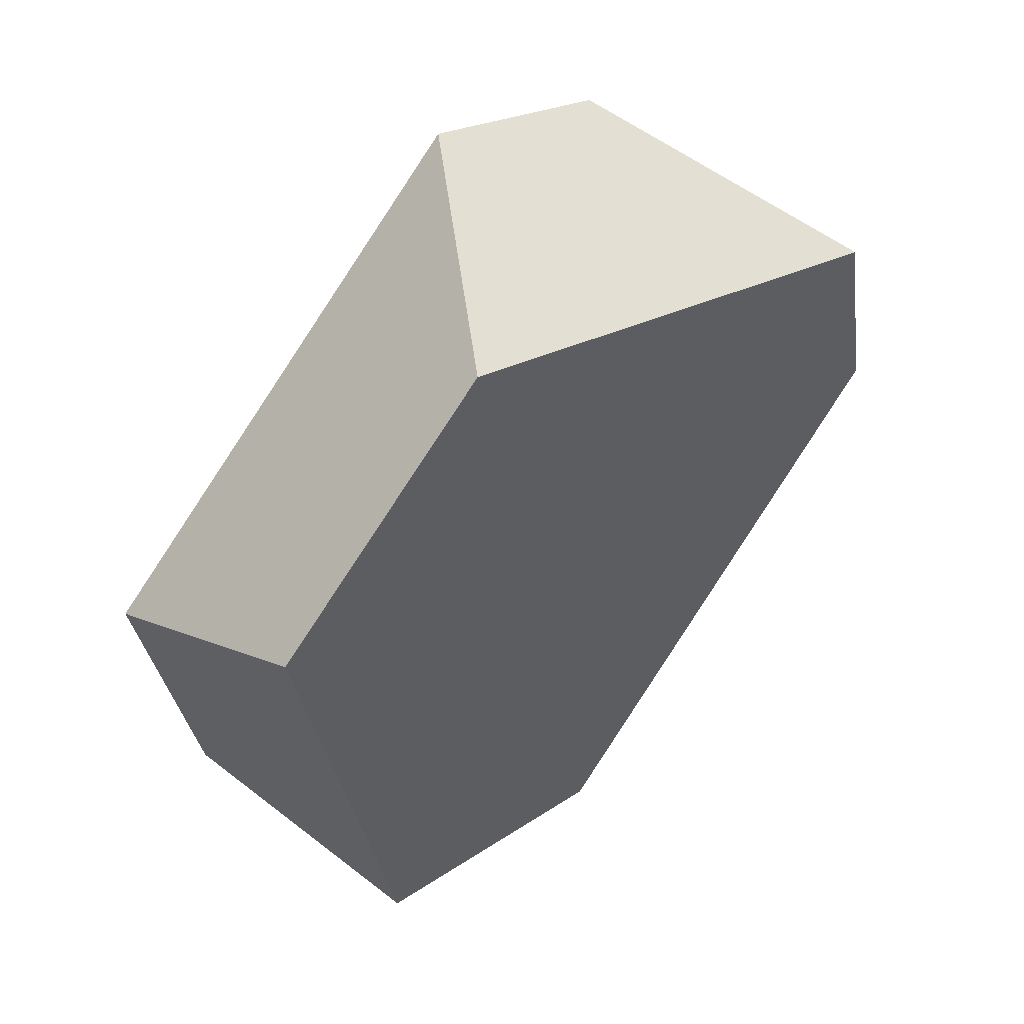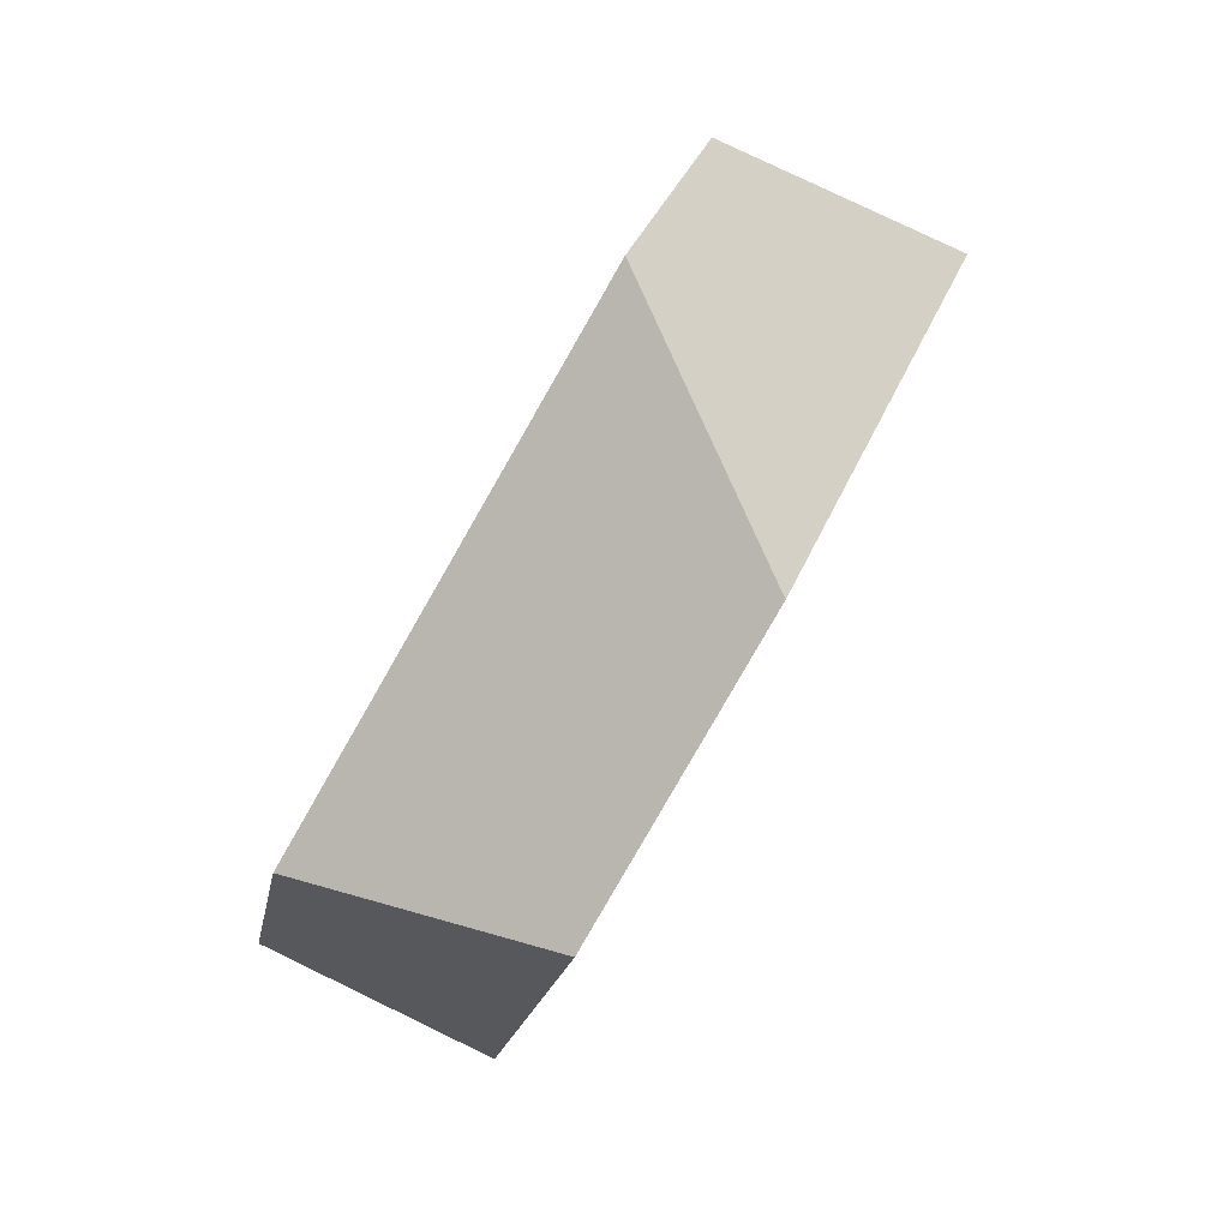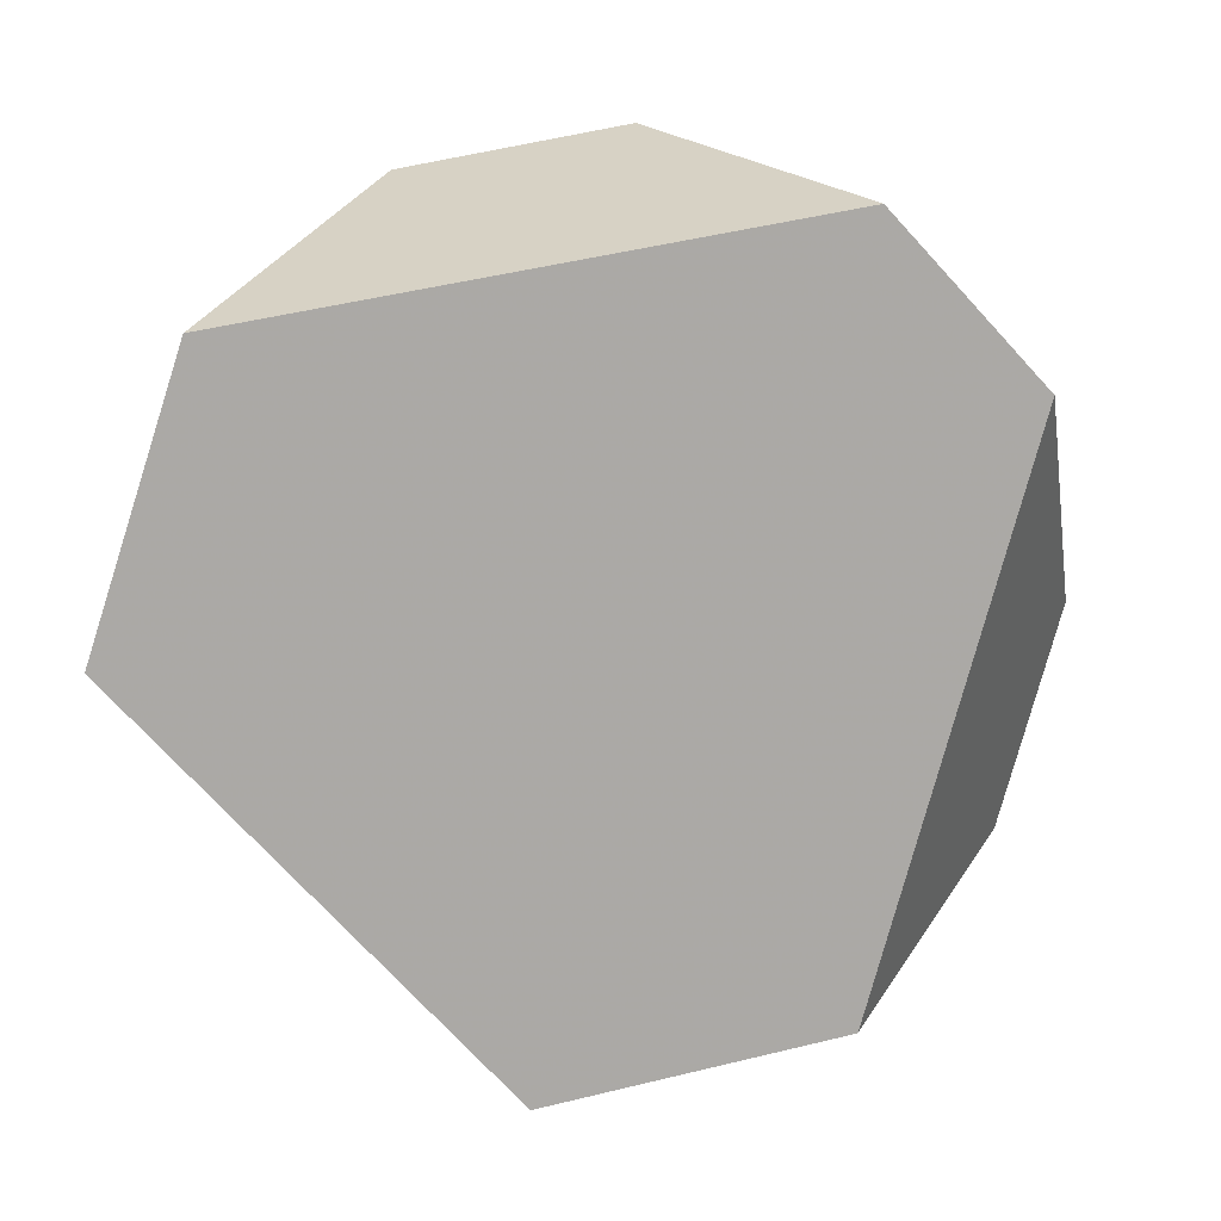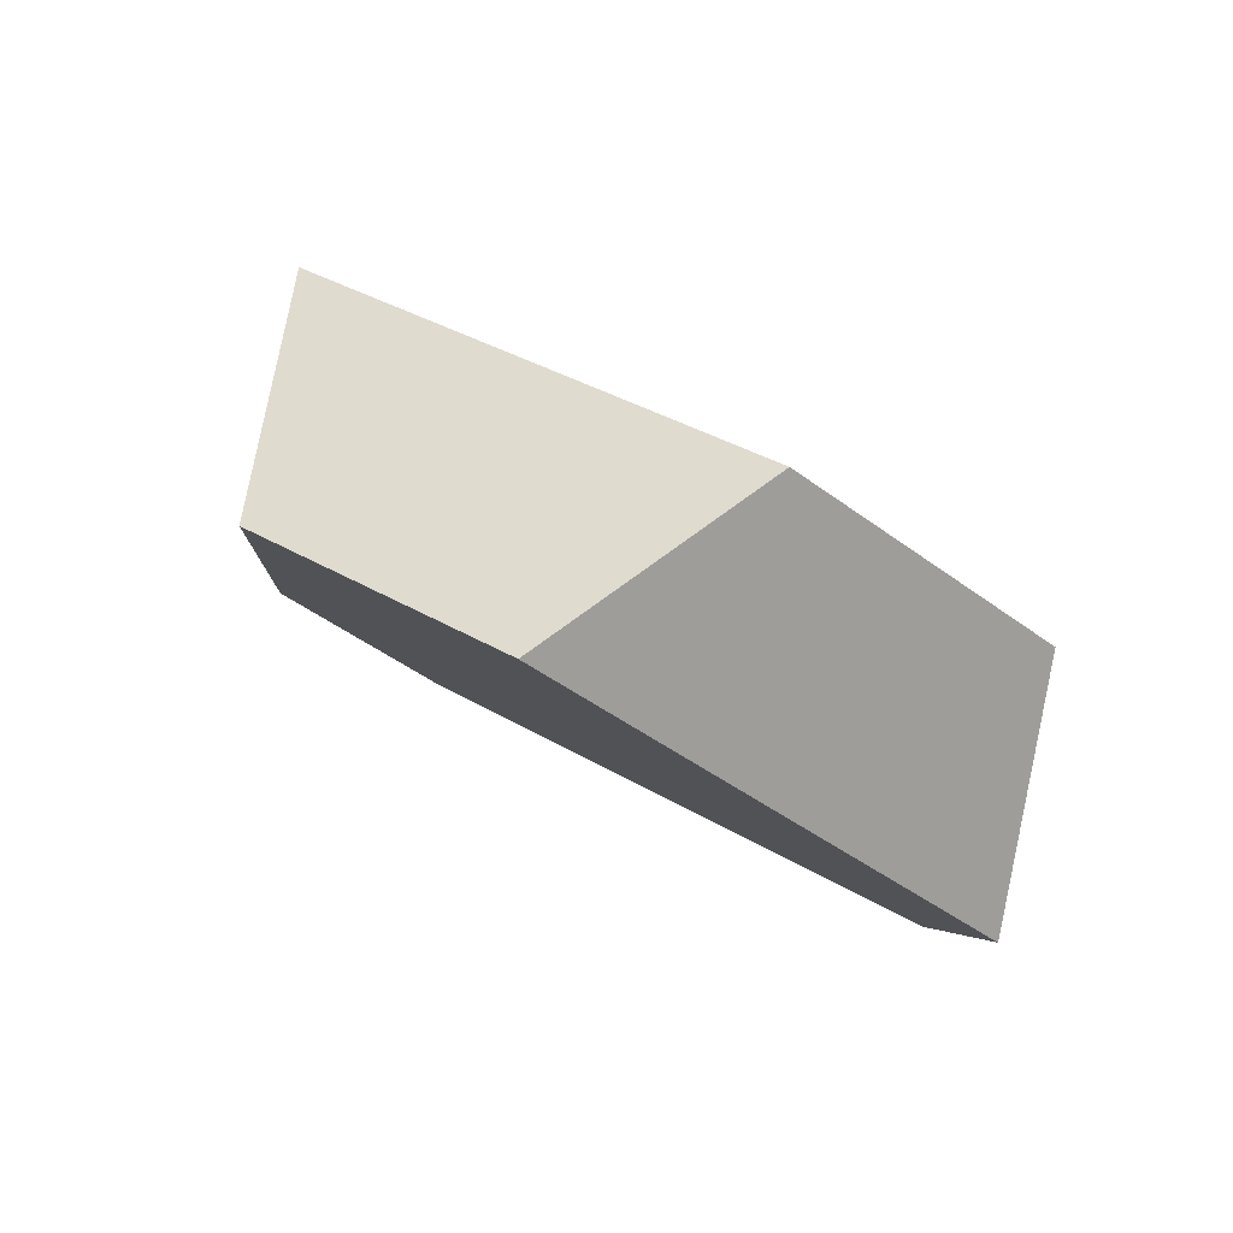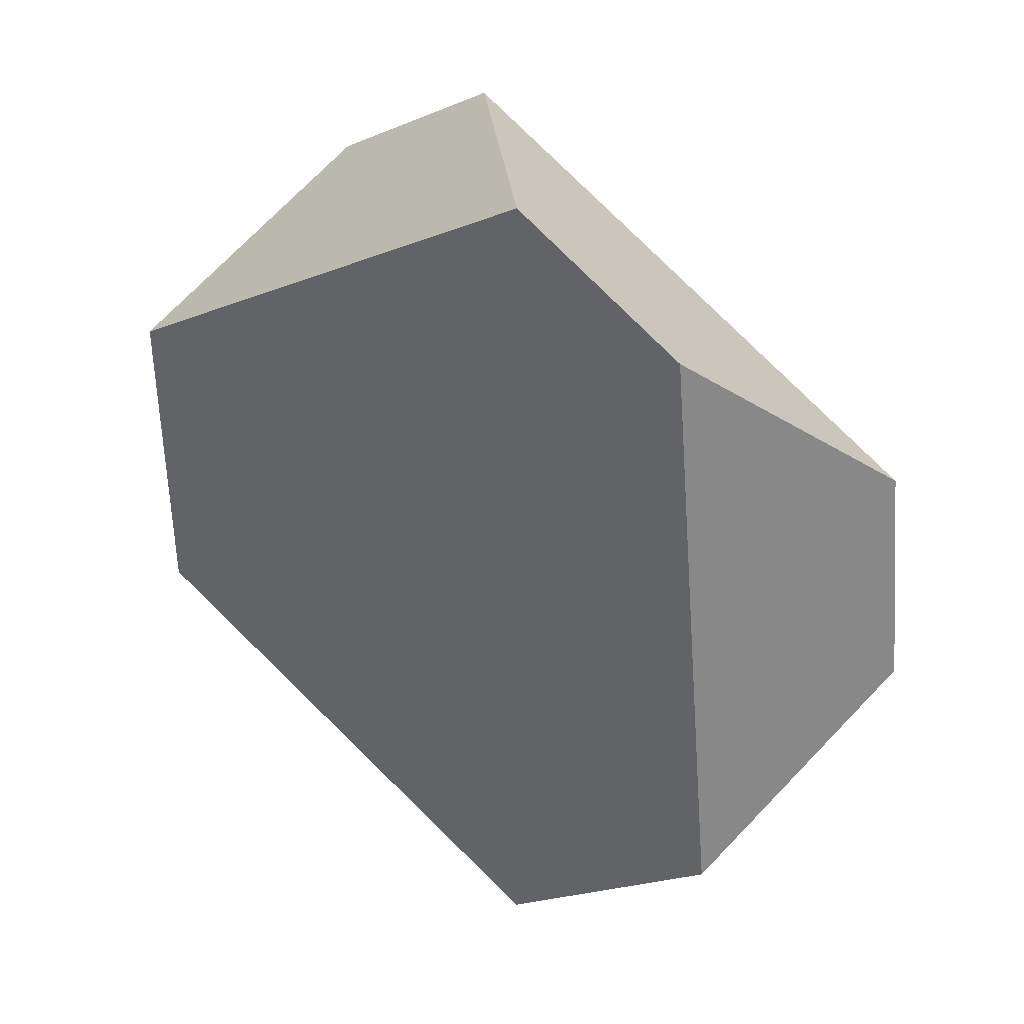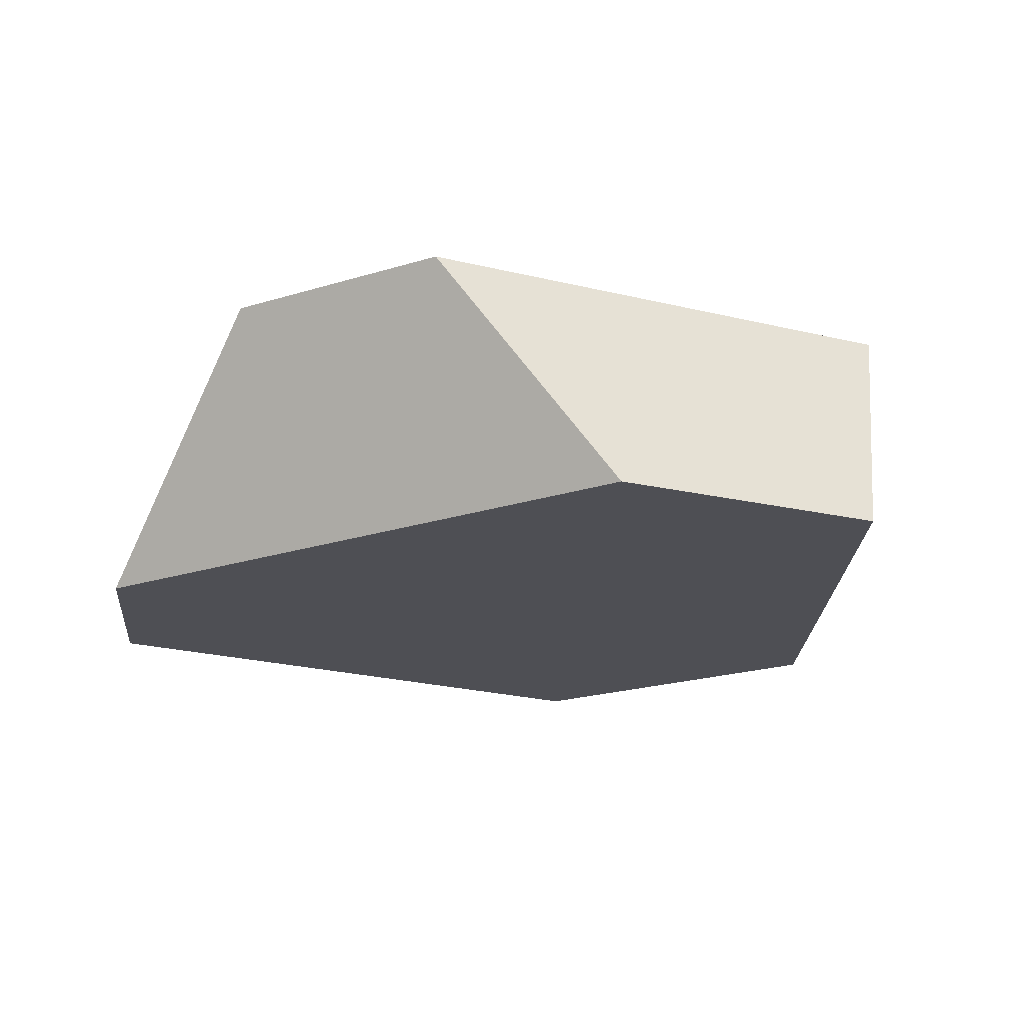
<metadata>
{"format":"obj","ext":"obj","renderer":"f3d","projection":"perspective","resolution":1024,"background":"white","views":[{"elev":10.8,"azim":-31.7,"up":"+Z"},{"elev":26.0,"azim":-54.4,"up":"+Z"},{"elev":-13.8,"azim":28.0,"up":"+Z"},{"elev":11.7,"azim":-155.8,"up":"+Y"},{"elev":-1.2,"azim":64.9,"up":"+Z"},{"elev":14.4,"azim":140.3,"up":"+Y"}]}
</metadata>
<code>
v -0.2329 -0.2303 0.6649
v -0.3031 -0.2067 0.7057
v -0.358 -0.2235 0.6987
v -0.3776 -0.2746 0.6465
v -0.2075 -0.2011 0.6277
v -0.2329 -0.1257 0.6028
v -0.2584 -0.1093 0.5542
v -0.2733 -0.1586 0.5021
v -0.3456 -0.1774 0.4865
v -0.3865 -0.1425 0.5267
v -0.4167 -0.2537 0.5798
v -0.4274 -0.1863 0.5803
f 1 2 3
f 1 3 4
f 5 6 2
f 5 2 1
f 7 6 5
f 7 5 8
f 8 9 10
f 8 10 7
f 10 9 11
f 10 11 12
f 11 4 3
f 11 3 12
f 12 3 2
f 12 2 6
f 12 6 7
f 12 7 10
f 5 1 4
f 5 4 11
f 5 11 9
f 5 9 8

</code>
